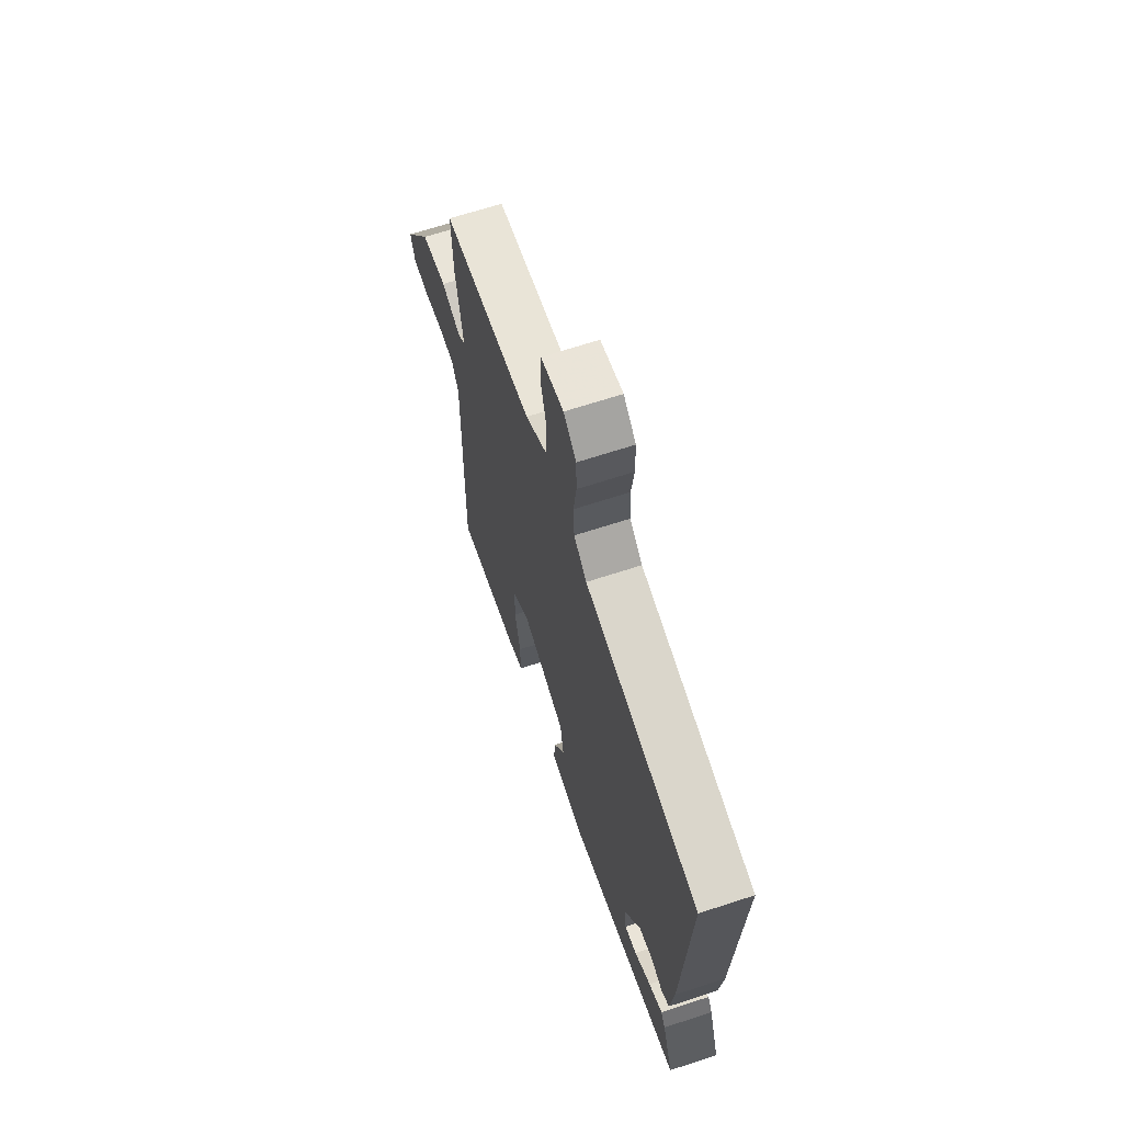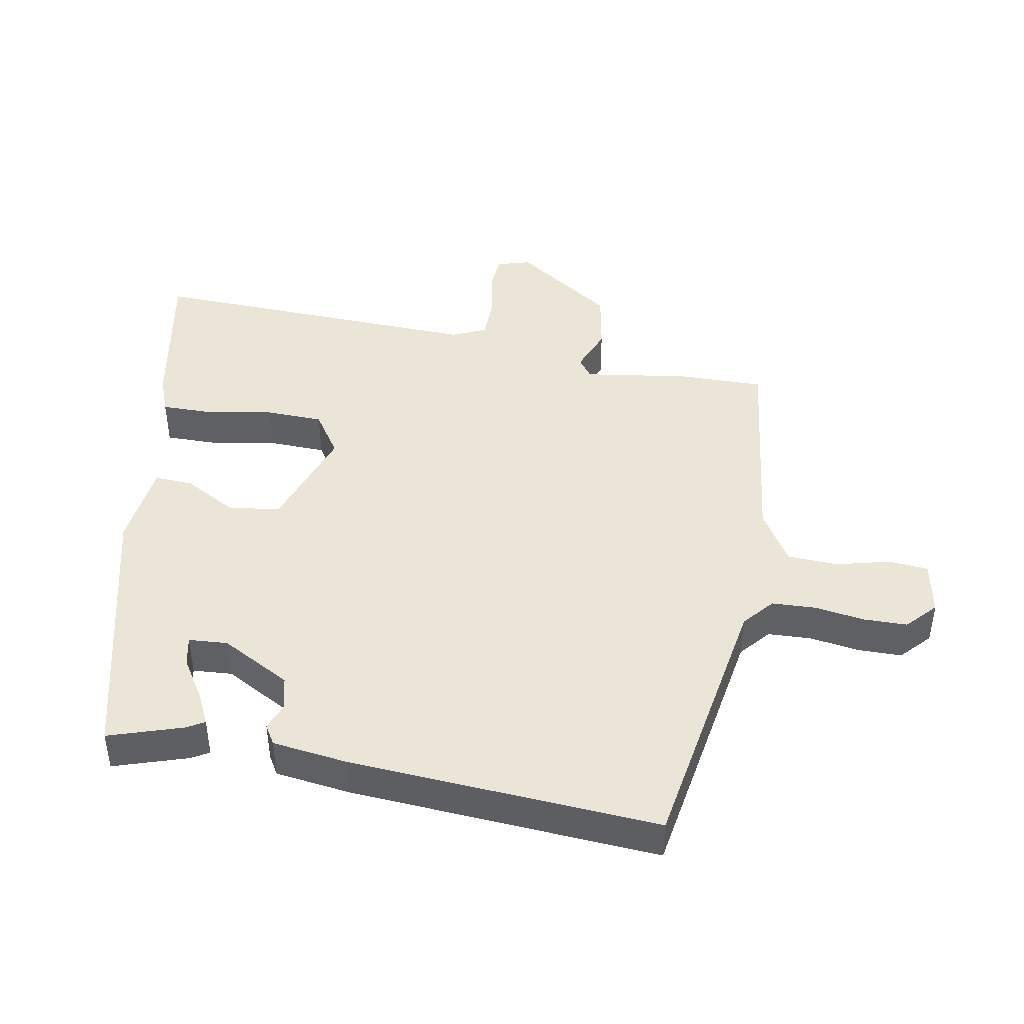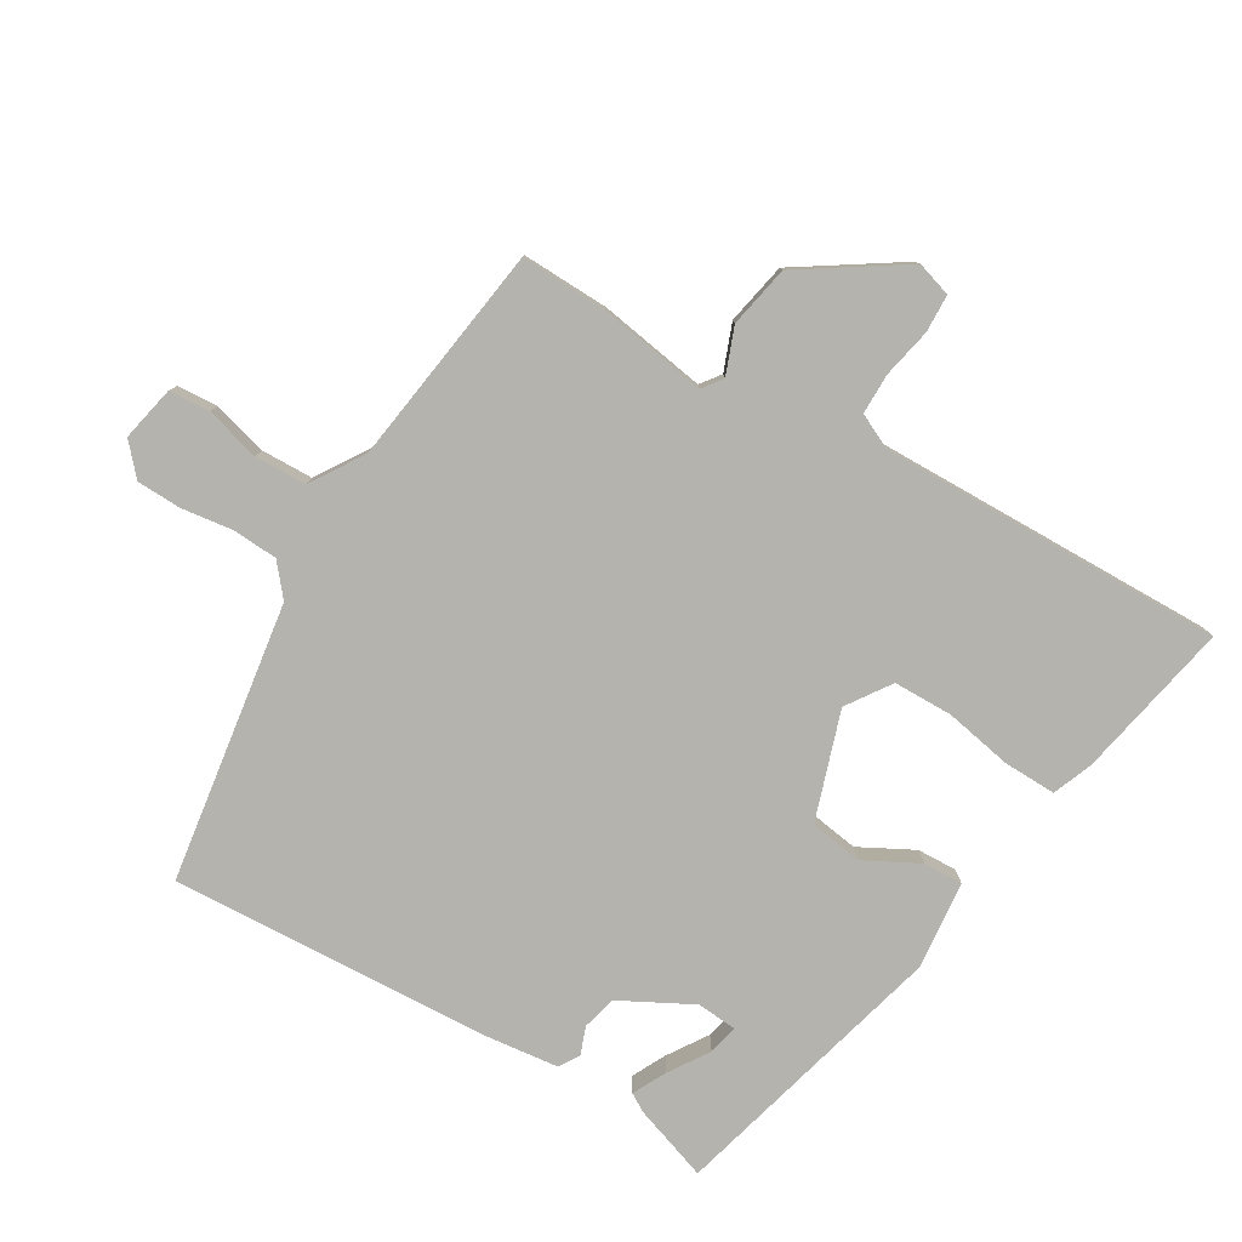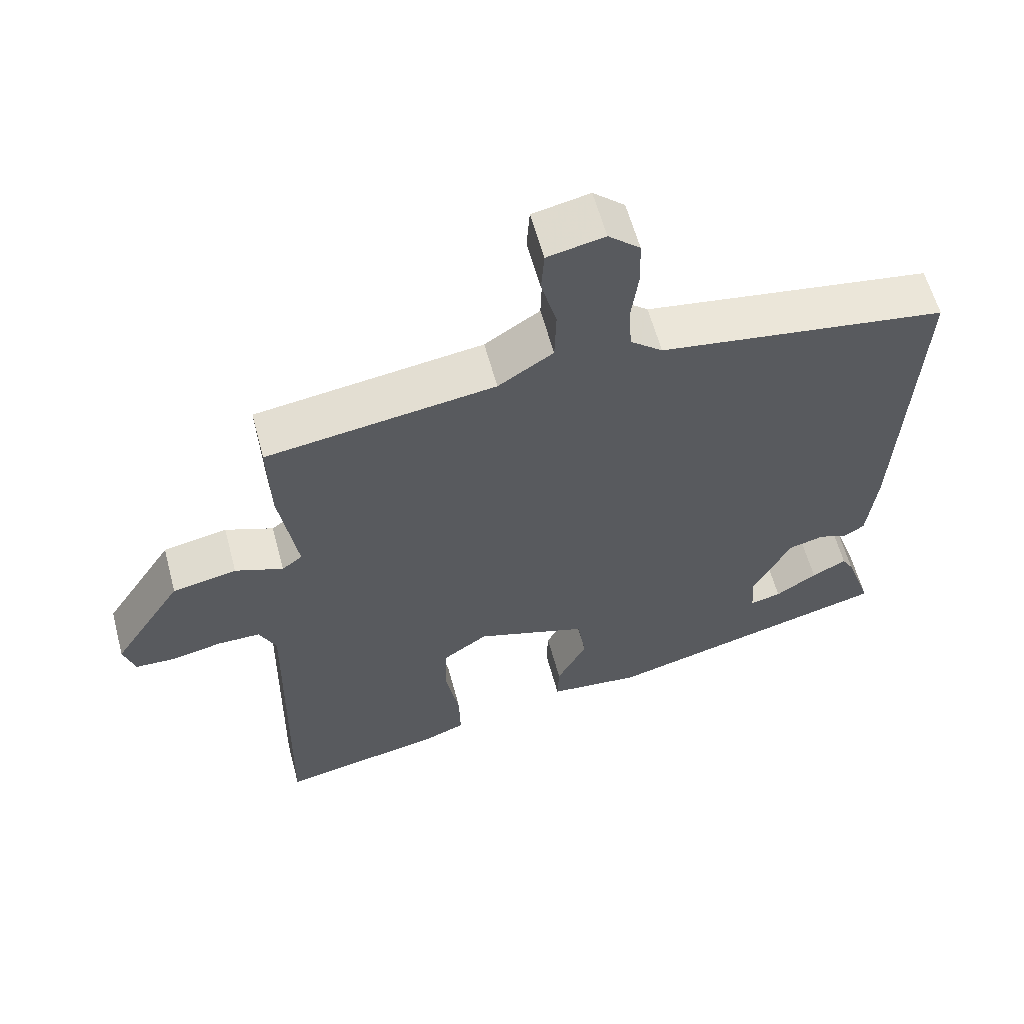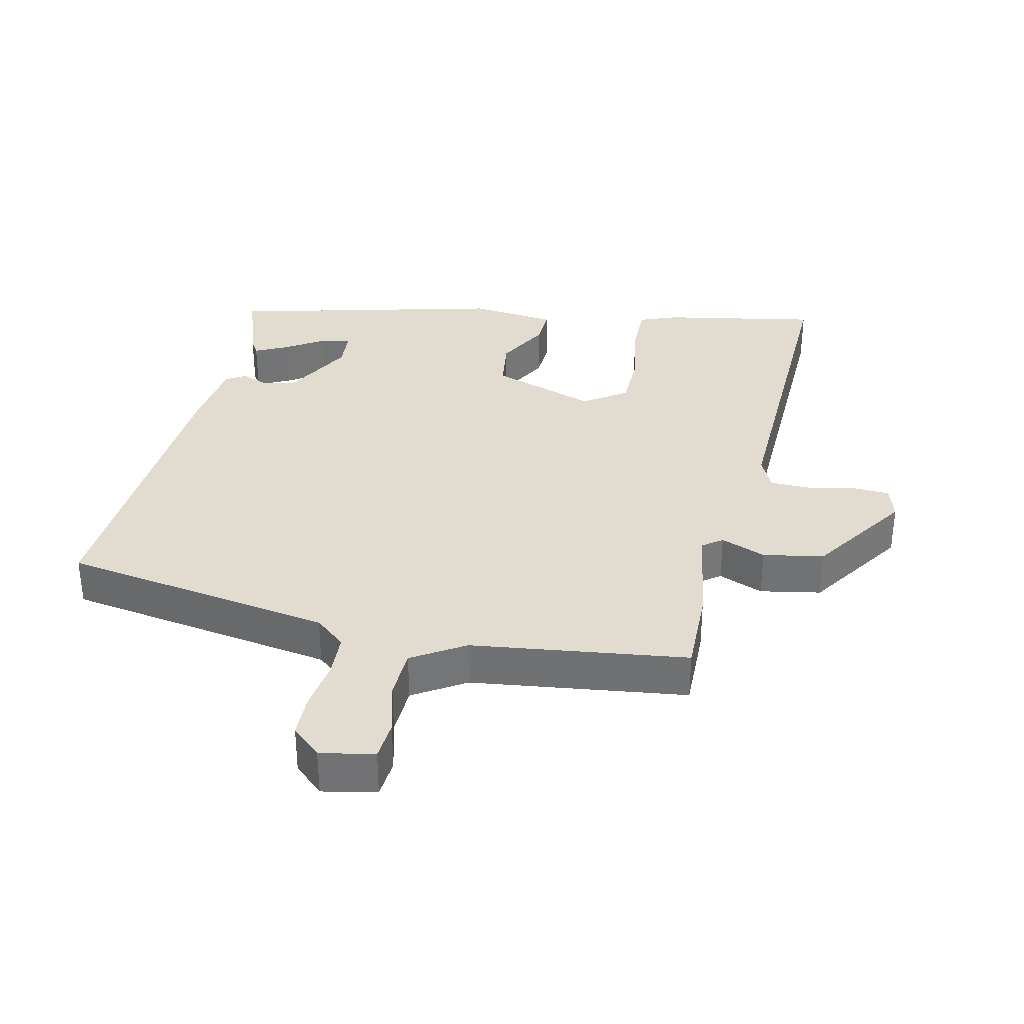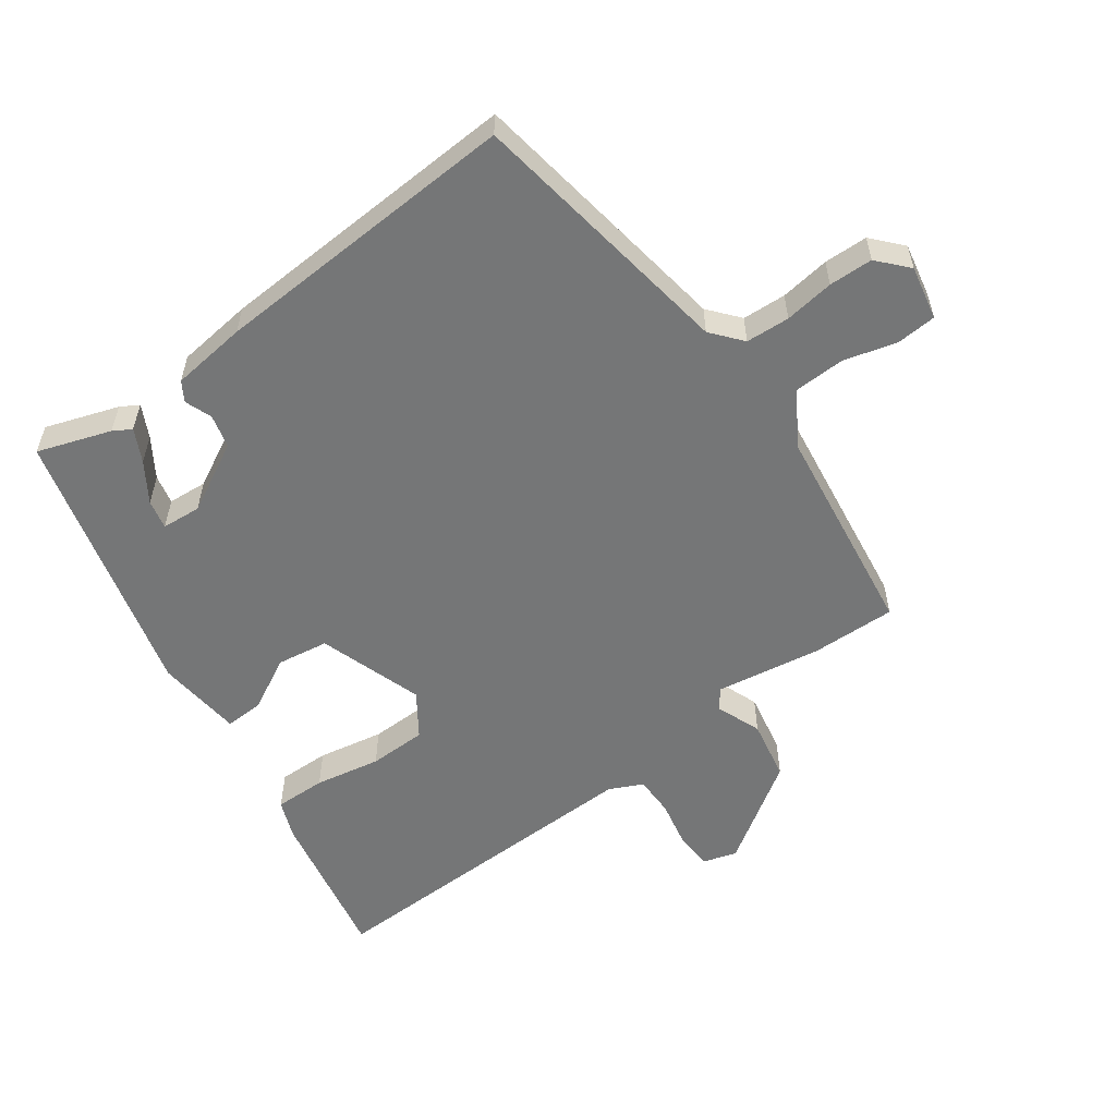
<metadata>
{"format":"obj","ext":"obj","renderer":"f3d","projection":"perspective","resolution":1024,"background":"white","views":[{"elev":66.5,"azim":-108.2,"up":"+Z"},{"elev":44.3,"azim":-78.7,"up":"+Y"},{"elev":-79.9,"azim":59.4,"up":"+Y"},{"elev":59.7,"azim":165.1,"up":"+Z"},{"elev":34.2,"azim":13.3,"up":"+Y"},{"elev":-56.7,"azim":-53.8,"up":"+Y"}]}
</metadata>
<code>
v 0.497 0.07 -0.553
v 0.265 0.07 -0.507
v 0.207 0.07 -0.484
v 0.209 0.07 -0.407
v 0.228 0.07 -0.308
v 0.227 0.07 -0.221
v 0.163 0.07 -0.177
v 0.005 0.07 -0.229
v -0.007 0.07 -0.306
v 0.035 0.07 -0.386
v 0.037 0.07 -0.444
v -0.093 0.07 -0.457
v -0.501 0.07 -0.349
v -0.463 0.07 -0.239
v -0.447 0.07 -0.212
v -0.398 0.07 -0.237
v -0.34 0.07 -0.275
v -0.296 0.07 -0.285
v -0.291 0.07 -0.226
v -0.346 0.07 -0.121
v -0.396 0.07 -0.108
v -0.437 0.07 -0.123
v -0.466 0.07 -0.105
v -0.479 0.07 0.009
v -0.502 0.07 0.475
v -0.093 0.07 0.536
v -0.047 0.07 0.574
v -0.043 0.07 0.64
v -0.053 0.07 0.715
v -0.051 0.07 0.781
v -0.006 0.07 0.821
v 0.075 0.07 0.804
v 0.079 0.07 0.744
v 0.057 0.07 0.664
v 0.059 0.07 0.588
v 0.137 0.07 0.538
v 0.461 0.07 0.492
v 0.457 0.07 0.364
v 0.431 0.07 0.206
v 0.46 0.07 0.184
v 0.528 0.07 0.21
v 0.619 0.07 0.192
v 0.717 0.07 0.042
v 0.701 0.07 -0.009
v 0.645 0.07 -0.011
v 0.573 0.07 0.004
v 0.513 0.07 0.004
v 0.489 0.07 -0.046
v 0.497 0 -0.553
v 0.265 0 -0.507
v 0.207 0 -0.484
v 0.209 0 -0.407
v 0.228 0 -0.308
v 0.227 0 -0.221
v 0.163 0 -0.177
v 0.005 0 -0.229
v -0.007 0 -0.306
v 0.035 0 -0.386
v 0.037 0 -0.444
v -0.093 0 -0.457
v -0.501 0 -0.349
v -0.463 0 -0.239
v -0.447 0 -0.212
v -0.398 0 -0.237
v -0.34 0 -0.275
v -0.296 0 -0.285
v -0.291 0 -0.226
v -0.346 0 -0.121
v -0.396 0 -0.108
v -0.437 0 -0.123
v -0.466 0 -0.105
v -0.479 0 0.009
v -0.502 0 0.475
v -0.093 0 0.536
v -0.047 0 0.574
v -0.043 0 0.64
v -0.053 0 0.715
v -0.051 0 0.781
v -0.006 0 0.821
v 0.075 0 0.804
v 0.079 0 0.744
v 0.057 0 0.664
v 0.059 0 0.588
v 0.137 0 0.538
v 0.461 0 0.492
v 0.457 0 0.364
v 0.431 0 0.206
v 0.46 0 0.184
v 0.528 0 0.21
v 0.619 0 0.192
v 0.717 0 0.042
v 0.701 0 -0.009
v 0.645 0 -0.011
v 0.573 0 0.004
v 0.513 0 0.004
v 0.489 0 -0.046
f 44 45 46
f 43 44 46
f 42 43 46
f 41 42 46
f 40 41 46
f 39 40 46 47
f 36 37 38 39
f 39 47 48
f 36 39 48
f 35 36 48
f 32 33 34
f 31 32 34
f 30 31 34
f 29 30 34
f 28 29 34
f 27 28 34 35
f 35 48 1
f 27 35 1
f 26 27 1
f 24 25 26
f 23 24 26
f 22 23 26
f 21 22 26
f 15 16 17
f 14 15 17
f 13 14 17
f 12 13 17
f 12 17 18
f 12 18 19
f 11 12 19
f 10 11 19
f 9 10 19
f 3 4 5
f 2 3 5
f 1 2 5
f 1 5 6
f 26 1 6
f 20 21 26
f 19 20 26
f 9 19 26
f 8 9 26
f 7 8 26
f 6 7 26
f 94 93 92
f 94 92 91
f 94 91 90
f 94 90 89
f 94 89 88
f 95 94 88 87
f 87 86 85 84
f 96 95 87
f 96 87 84
f 96 84 83
f 82 81 80
f 82 80 79
f 82 79 78
f 82 78 77
f 82 77 76
f 83 82 76 75
f 49 96 83
f 49 83 75
f 49 75 74
f 74 73 72
f 74 72 71
f 74 71 70
f 74 70 69
f 65 64 63
f 65 63 62
f 65 62 61
f 65 61 60
f 66 65 60
f 67 66 60
f 67 60 59
f 67 59 58
f 67 58 57
f 53 52 51
f 53 51 50
f 53 50 49
f 54 53 49
f 54 49 74
f 74 69 68
f 74 68 67
f 74 67 57
f 74 57 56
f 74 56 55
f 74 55 54
f 1 49 50 2
f 2 50 51 3
f 3 51 52 4
f 4 52 53 5
f 5 53 54 6
f 6 54 55 7
f 7 55 56 8
f 8 56 57 9
f 9 57 58 10
f 10 58 59 11
f 11 59 60 12
f 12 60 61 13
f 13 61 62 14
f 14 62 63 15
f 15 63 64 16
f 16 64 65 17
f 17 65 66 18
f 18 66 67 19
f 19 67 68 20
f 20 68 69 21
f 21 69 70 22
f 22 70 71 23
f 23 71 72 24
f 24 72 73 25
f 25 73 74 26
f 26 74 75 27
f 27 75 76 28
f 28 76 77 29
f 29 77 78 30
f 30 78 79 31
f 31 79 80 32
f 32 80 81 33
f 33 81 82 34
f 34 82 83 35
f 35 83 84 36
f 36 84 85 37
f 37 85 86 38
f 38 86 87 39
f 39 87 88 40
f 40 88 89 41
f 41 89 90 42
f 42 90 91 43
f 43 91 92 44
f 44 92 93 45
f 45 93 94 46
f 46 94 95 47
f 47 95 96 48
f 48 96 49 1

</code>
